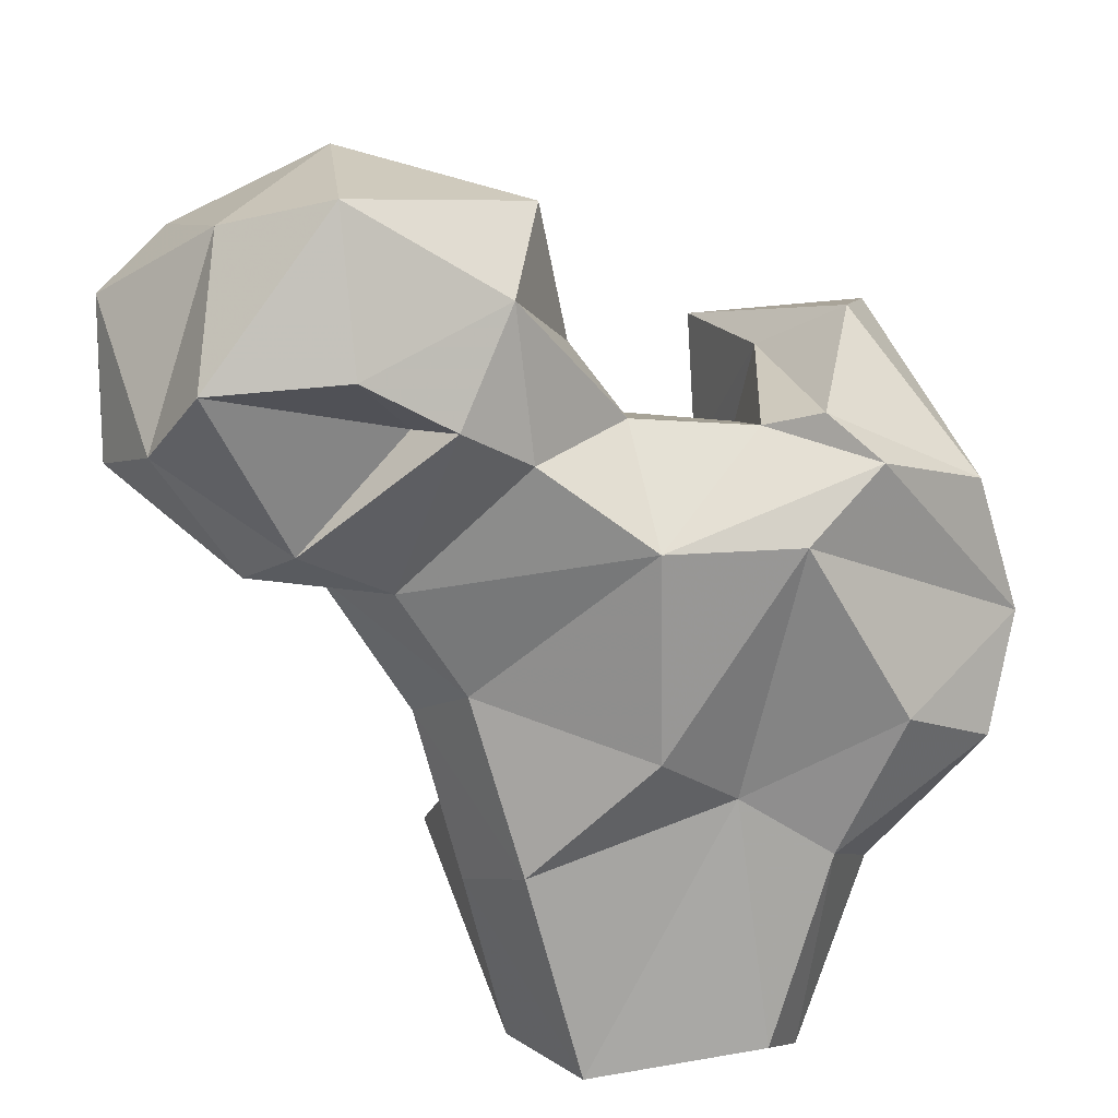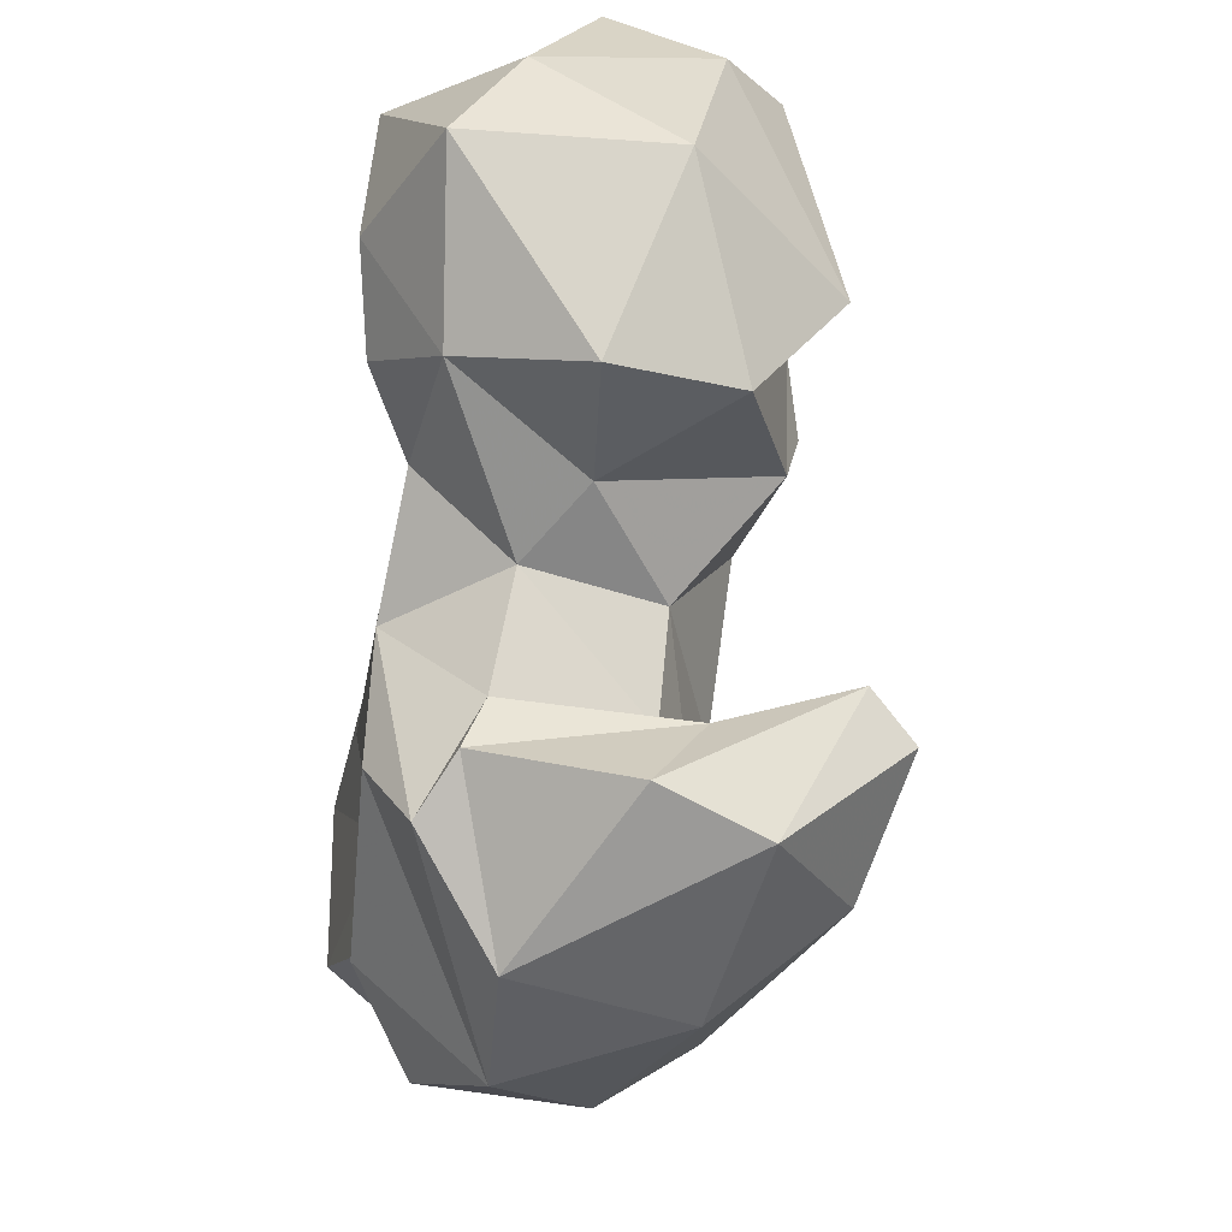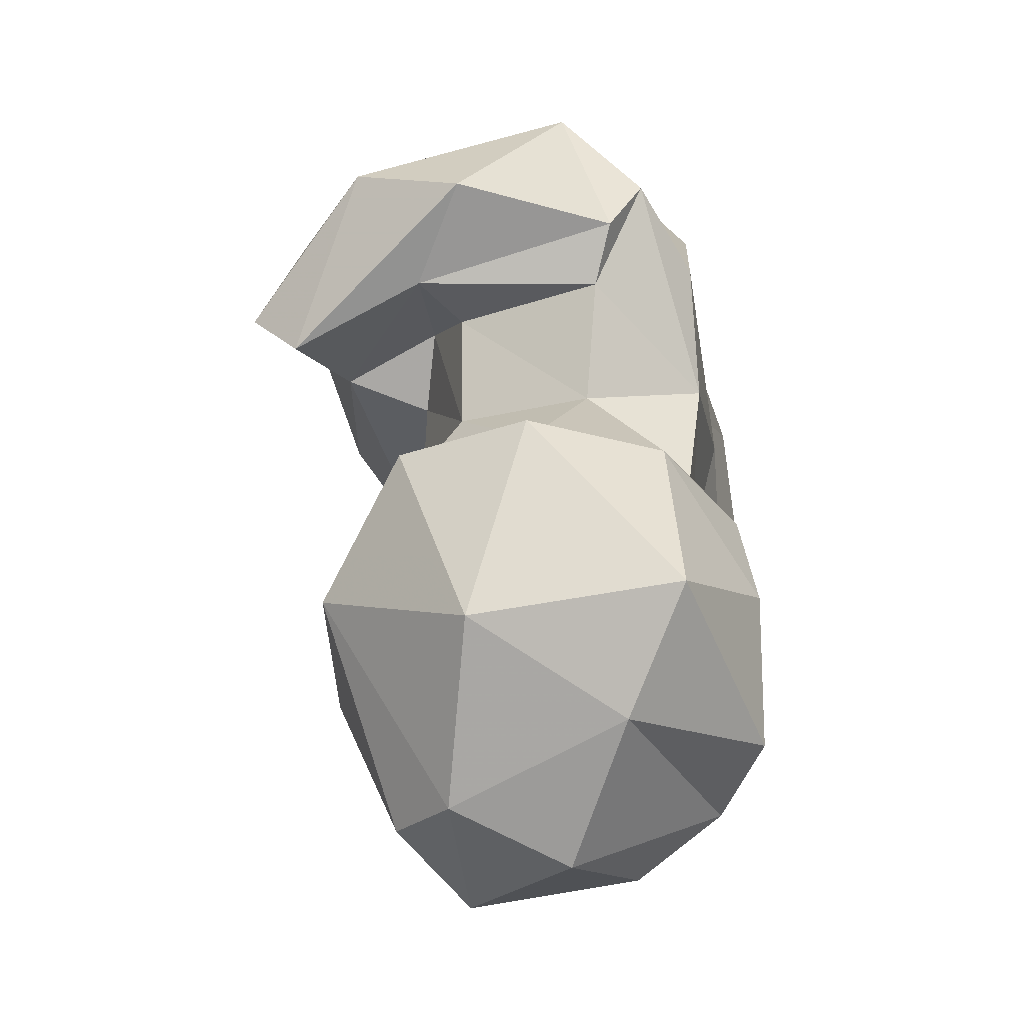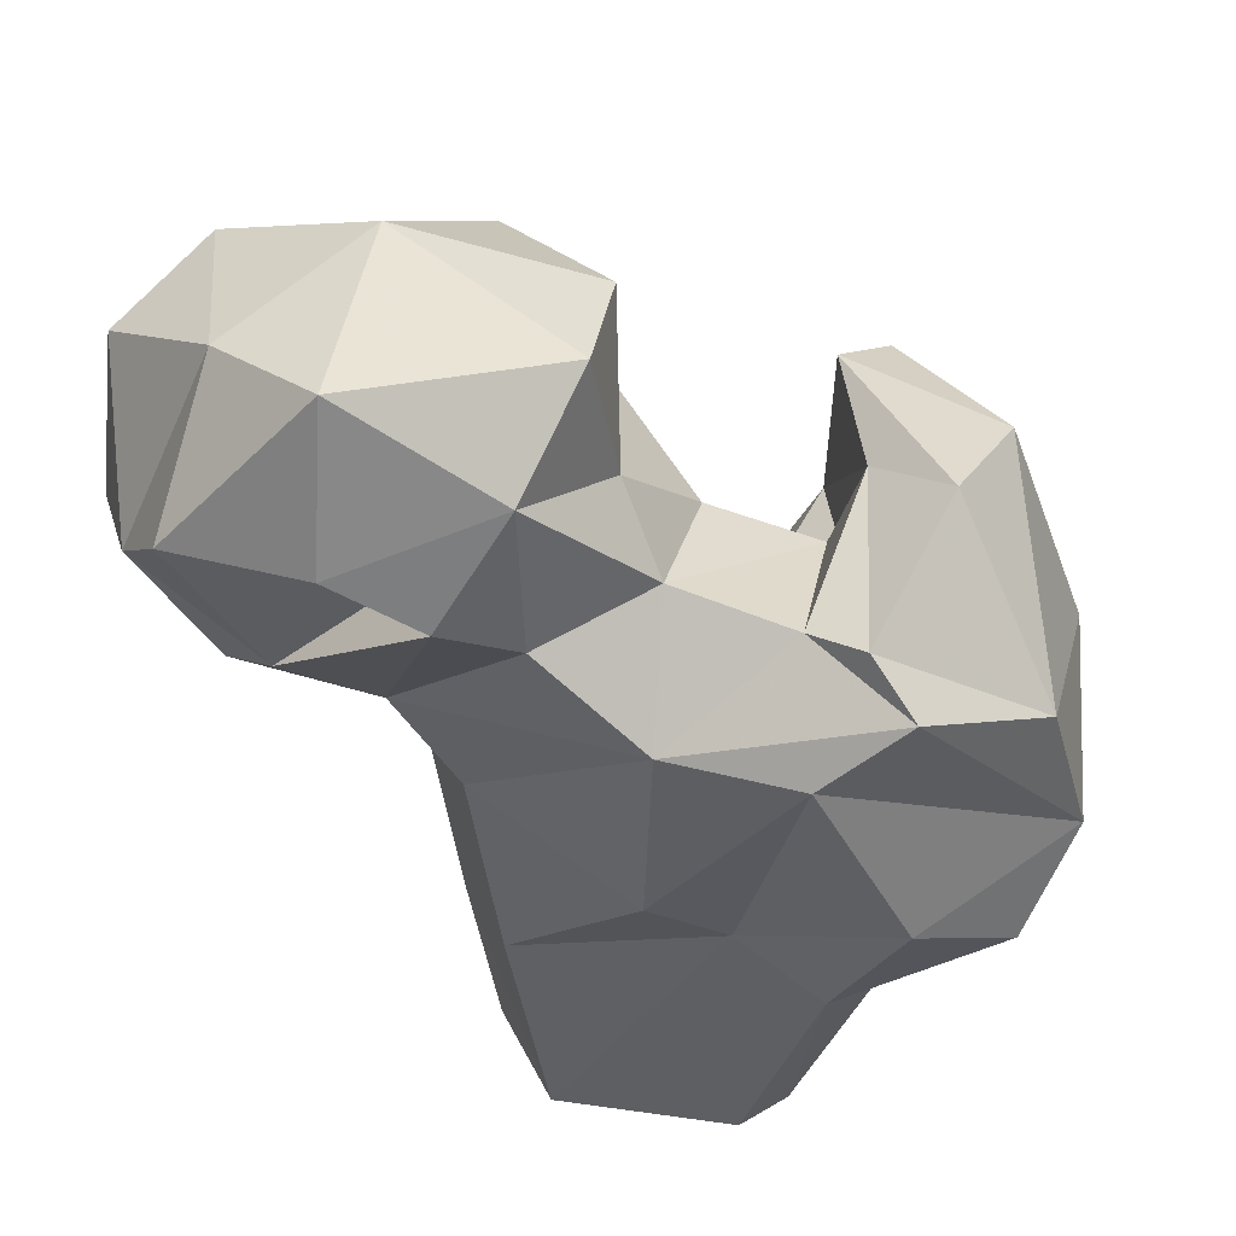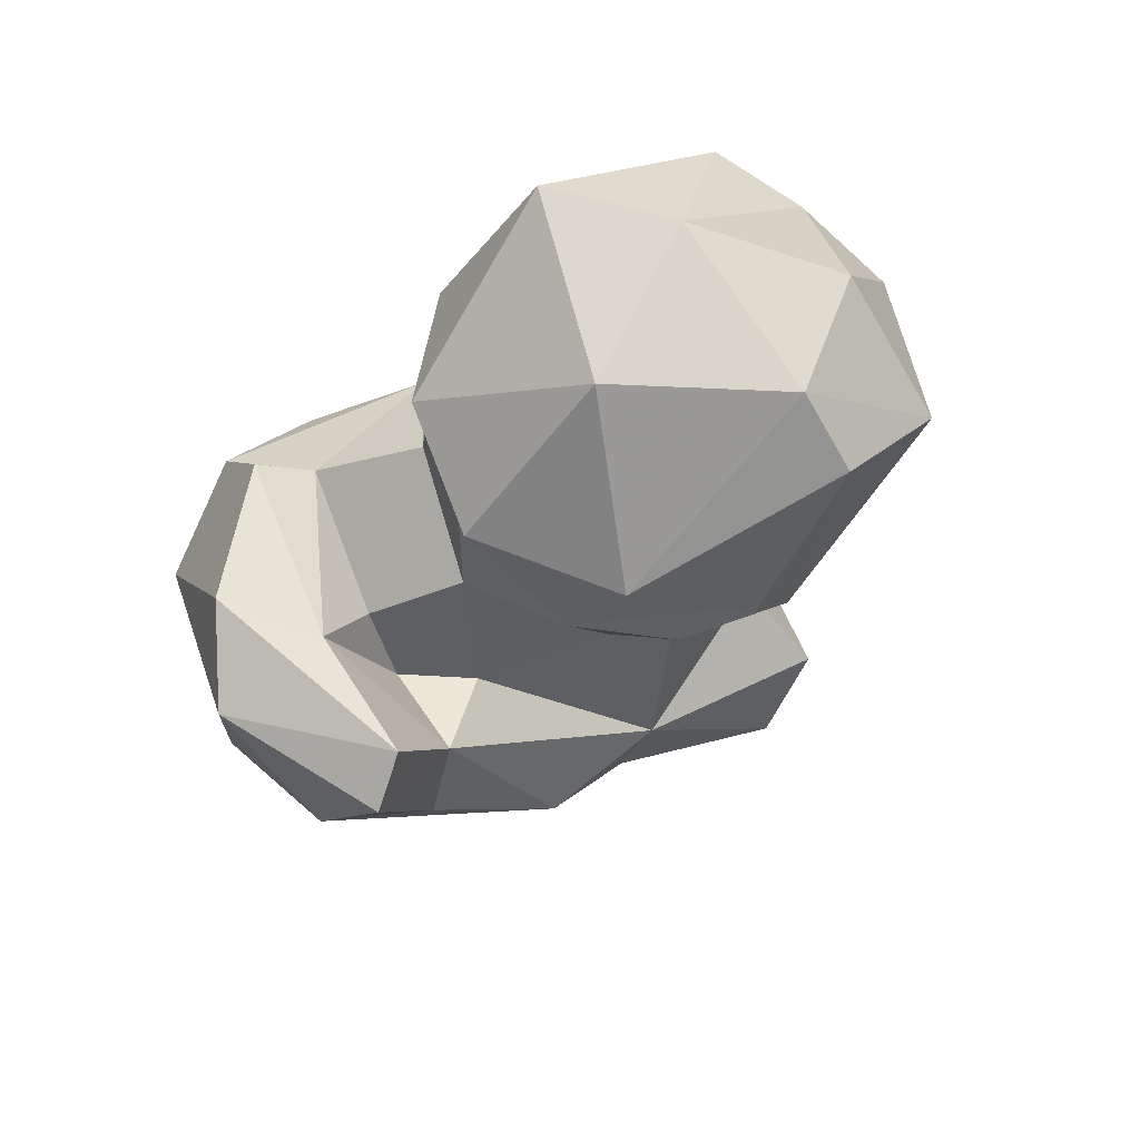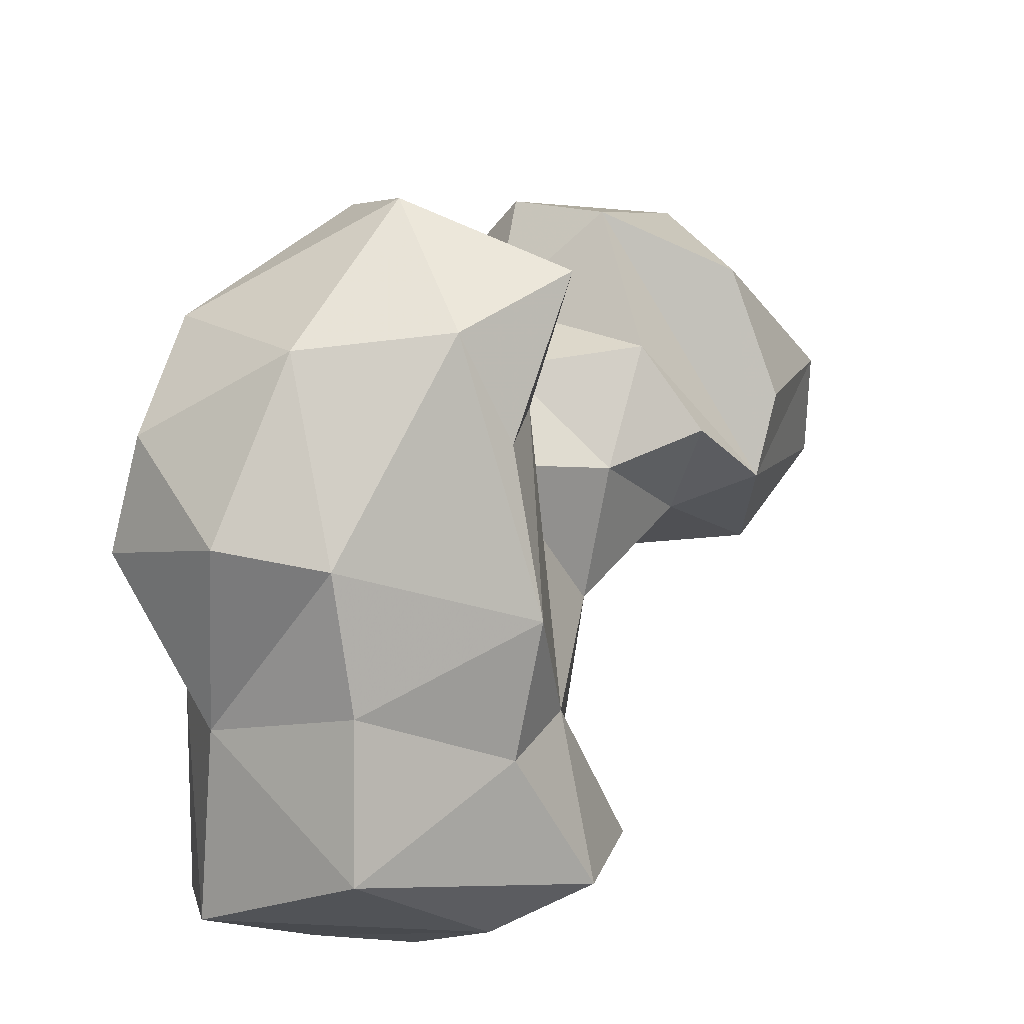
<metadata>
{"format":"obj","ext":"obj","renderer":"f3d","projection":"perspective","resolution":1024,"background":"white","views":[{"elev":30.8,"azim":-174.1,"up":"+Z"},{"elev":62.0,"azim":-79.0,"up":"+Z"},{"elev":74.6,"azim":95.2,"up":"+Z"},{"elev":57.4,"azim":-156.5,"up":"+Z"},{"elev":-22.8,"azim":24.4,"up":"+Y"},{"elev":-20.7,"azim":-37.7,"up":"+Z"}]}
</metadata>
<code>
v 61.76 104 5.383
v 82.63 110.6 4.844
v 88.8 101.5 9.021
v 57.39 124.1 5.135
v 77.36 134.3 7.579
v 85.58 127.5 6.765
v 59.96 130.6 9.869
v 57.5 98.26 19.7
v 74.99 96.42 18.26
v 96.6 106.1 16.33
v 54.77 124.7 28.94
v 51.6 114.2 21.24
v 90.03 124.4 23.02
v 81.4 97.33 24.69
v 63.98 124.4 34.37
v 83.26 130.5 28.04
v 92.8 111.9 24.85
v 72.06 88.31 29.6
v 51.2 93.26 31.42
v 42.95 101.1 34.03
v 91.21 105.5 40.7
v 95.14 119.6 38.88
v 70.94 128 40.03
v 57.26 82.1 53.26
v 40.99 116.4 37.71
v 70.62 88.47 51.36
v 72.12 96.71 48.35
v 48.64 122.9 43.31
v 89.01 125.1 44.41
v 65.59 84.59 44.89
v 45.45 92.47 51.83
v 38.9 108.8 47
v 103.5 105.3 53.71
v 71.58 124.9 60.47
v 58.66 122.9 60.86
v 103.6 119.4 53.07
v 88.3 97.55 52.15
v 43.2 108.4 60.78
v 68.54 79.11 61.85
v 95.41 125.6 55.34
v 64.99 96.91 52.36
v 97.81 93.53 57.51
v 77.25 101.2 62.06
v 52.31 117.1 66.57
v 71.93 83.89 64.49
v 108.1 96.25 55.73
v 117.7 109.2 54.74
v 108.4 128.6 58.1
v 54.79 88.63 69.22
v 64.85 95.72 67.23
v 66.35 100.1 61.08
v 126.2 106.8 66.86
v 122 122.3 65.44
v 89.66 93.58 65.07
v 103.4 129.4 60.9
v 107.7 92.3 63.83
v 82.82 124.2 68.36
v 115.9 129.3 70.15
v 56.33 98.91 73.29
v 63.56 113.3 67.8
v 75.59 113.5 67.93
v 93.73 124 71.37
v 88.73 128.7 73.65
v 100.4 90.67 76.08
v 87.06 96.68 81.35
v 81.59 108.3 72.87
v 57.79 114.3 69.88
v 120.7 99.57 74.09
v 110.4 132.3 77.83
v 84.83 120.9 82.68
v 123.1 115.8 79.07
v 96.99 130.8 79.1
v 119.2 104.4 81.02
v 84.23 108.2 86.51
v 111 119.5 87.84
v 103.5 104.5 89.64
v 99.29 123.4 92.49
f 69 77 75
f 65 76 74
f 64 73 76
f 58 69 75
f 58 75 71
f 74 76 77
f 65 74 66
f 66 74 70
f 64 68 73
f 63 70 72
f 52 71 73
f 62 72 69
f 57 70 63
f 62 63 72
f 57 61 70
f 45 50 59
f 55 62 69
f 50 60 67
f 64 76 65
f 34 61 57
f 43 54 66
f 45 59 49
f 46 52 68
f 46 64 65
f 70 74 77
f 55 63 62
f 34 60 61
f 44 67 60
f 43 61 51
f 51 61 60
f 46 56 64
f 34 44 60
f 13 16 22
f 38 49 59
f 34 57 40
f 26 50 45
f 47 48 53
f 8 19 12
f 33 46 42
f 42 46 54
f 47 53 52
f 13 22 17
f 33 36 47
f 32 38 44
f 48 58 53
f 26 41 50
f 26 39 30
f 33 42 37
f 40 63 55
f 40 55 48
f 27 43 41
f 27 37 43
f 26 27 41
f 15 35 23
f 23 35 34
f 19 24 31
f 21 37 27
f 46 68 56
f 15 28 35
f 32 44 35
f 31 38 32
f 21 33 37
f 28 32 35
f 23 34 29
f 40 57 63
f 20 32 25
f 21 22 33
f 19 31 20
f 50 67 59
f 12 20 25
f 34 35 44
f 56 68 64
f 50 51 60
f 16 23 29
f 20 31 32
f 11 25 28
f 14 21 27
f 43 66 61
f 18 26 30
f 24 49 31
f 2 5 6
f 14 27 26
f 52 73 68
f 38 59 67
f 5 15 16
f 17 22 21
f 2 4 5
f 11 12 25
f 18 24 19
f 54 65 66
f 52 53 71
f 46 47 52
f 75 77 76
f 36 48 47
f 22 29 36
f 25 32 28
f 73 75 76
f 8 18 19
f 12 19 20
f 41 51 50
f 26 45 39
f 24 30 39
f 70 77 72
f 14 26 18
f 24 39 49
f 6 17 10
f 1 12 4
f 1 8 12
f 53 58 71
f 7 11 15
f 4 11 7
f 1 9 8
f 69 72 77
f 8 9 18
f 36 40 48
f 1 2 3
f 3 10 14
f 18 30 24
f 4 7 5
f 5 7 15
f 29 34 40
f 15 23 16
f 9 14 18
f 22 36 33
f 33 47 46
f 4 12 11
f 10 17 14
f 39 45 49
f 37 54 43
f 61 66 70
f 48 55 58
f 11 28 15
f 3 14 9
f 29 40 36
f 16 29 22
f 3 6 10
f 55 69 58
f 2 6 3
f 6 13 17
f 31 49 38
f 1 3 9
f 41 43 51
f 71 75 73
f 38 67 44
f 5 16 13
f 1 4 2
f 37 42 54
f 46 65 54
f 14 17 21
f 5 13 6

</code>
